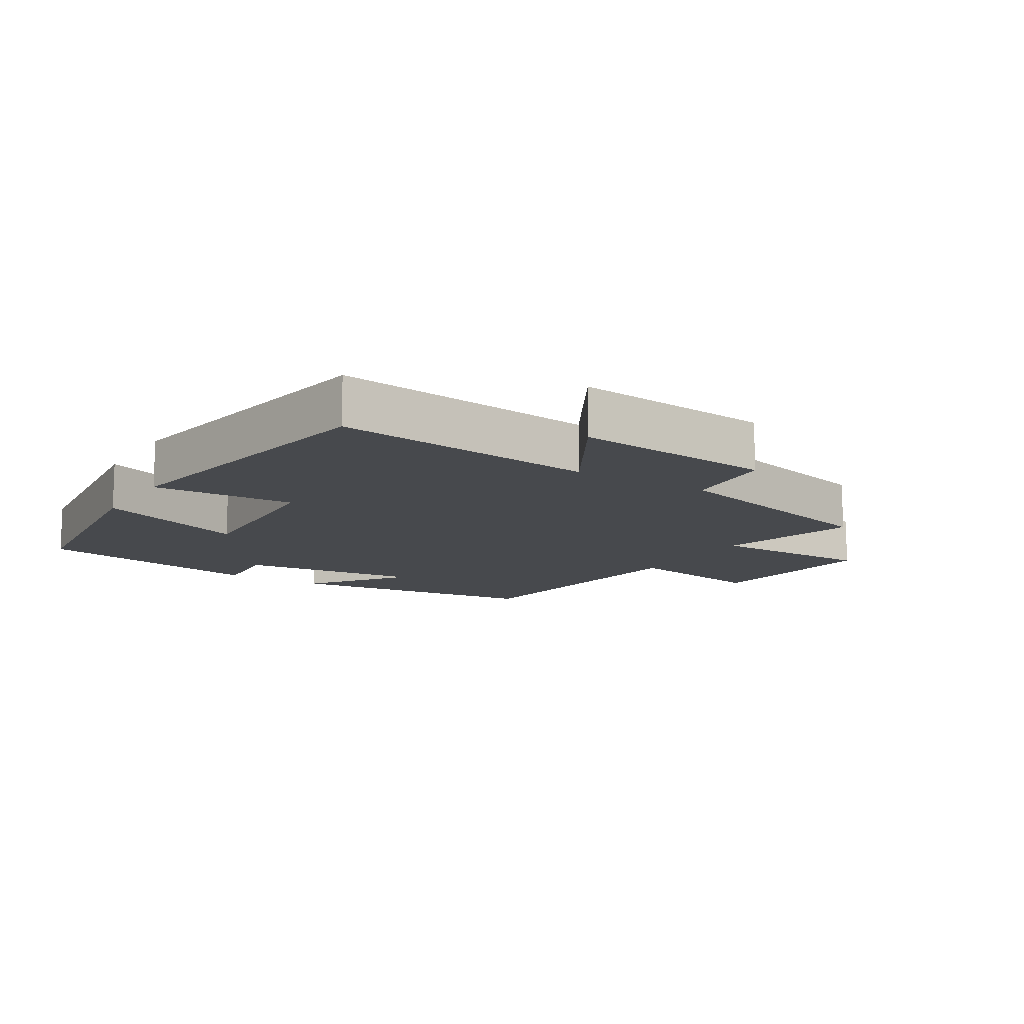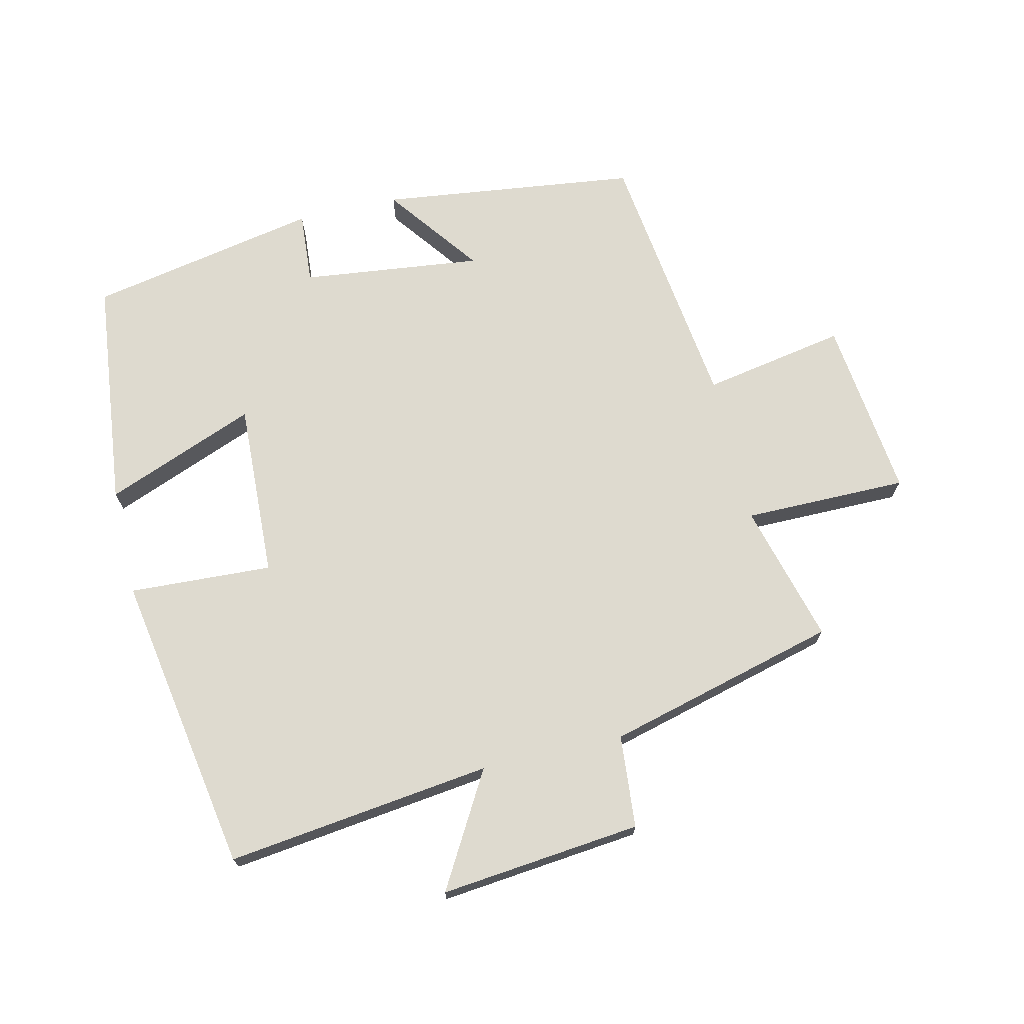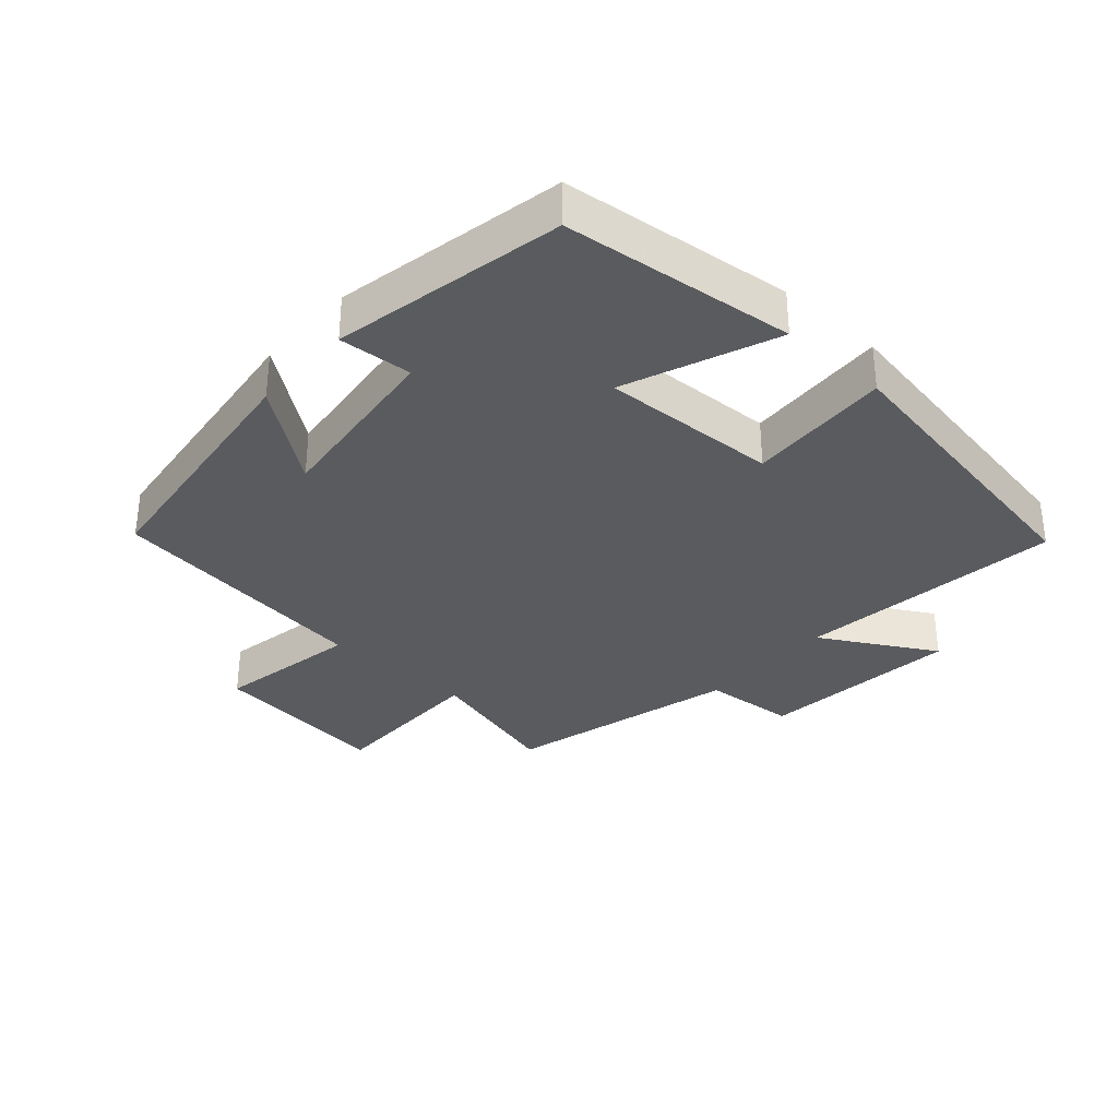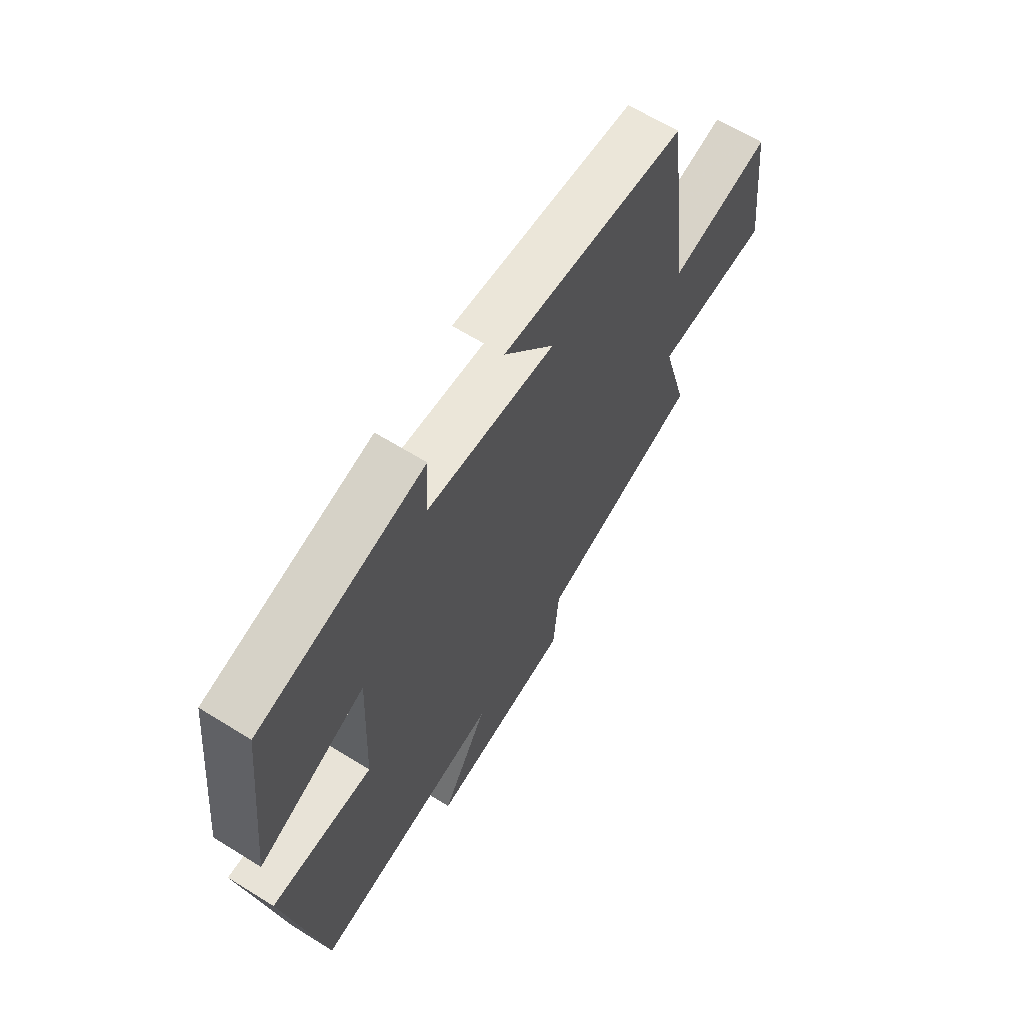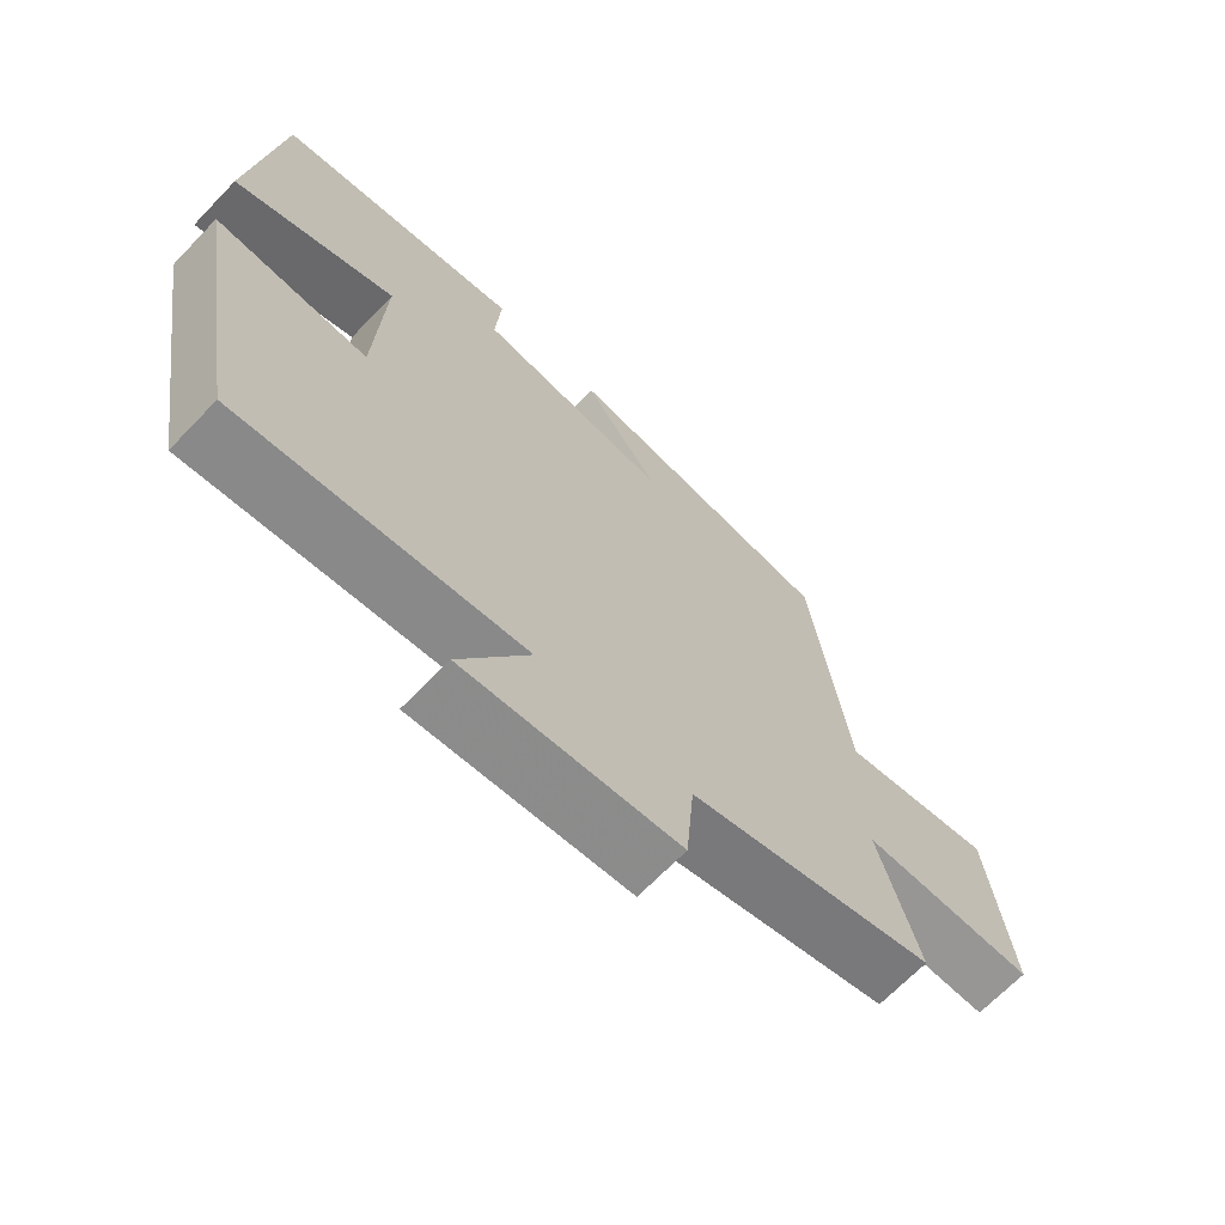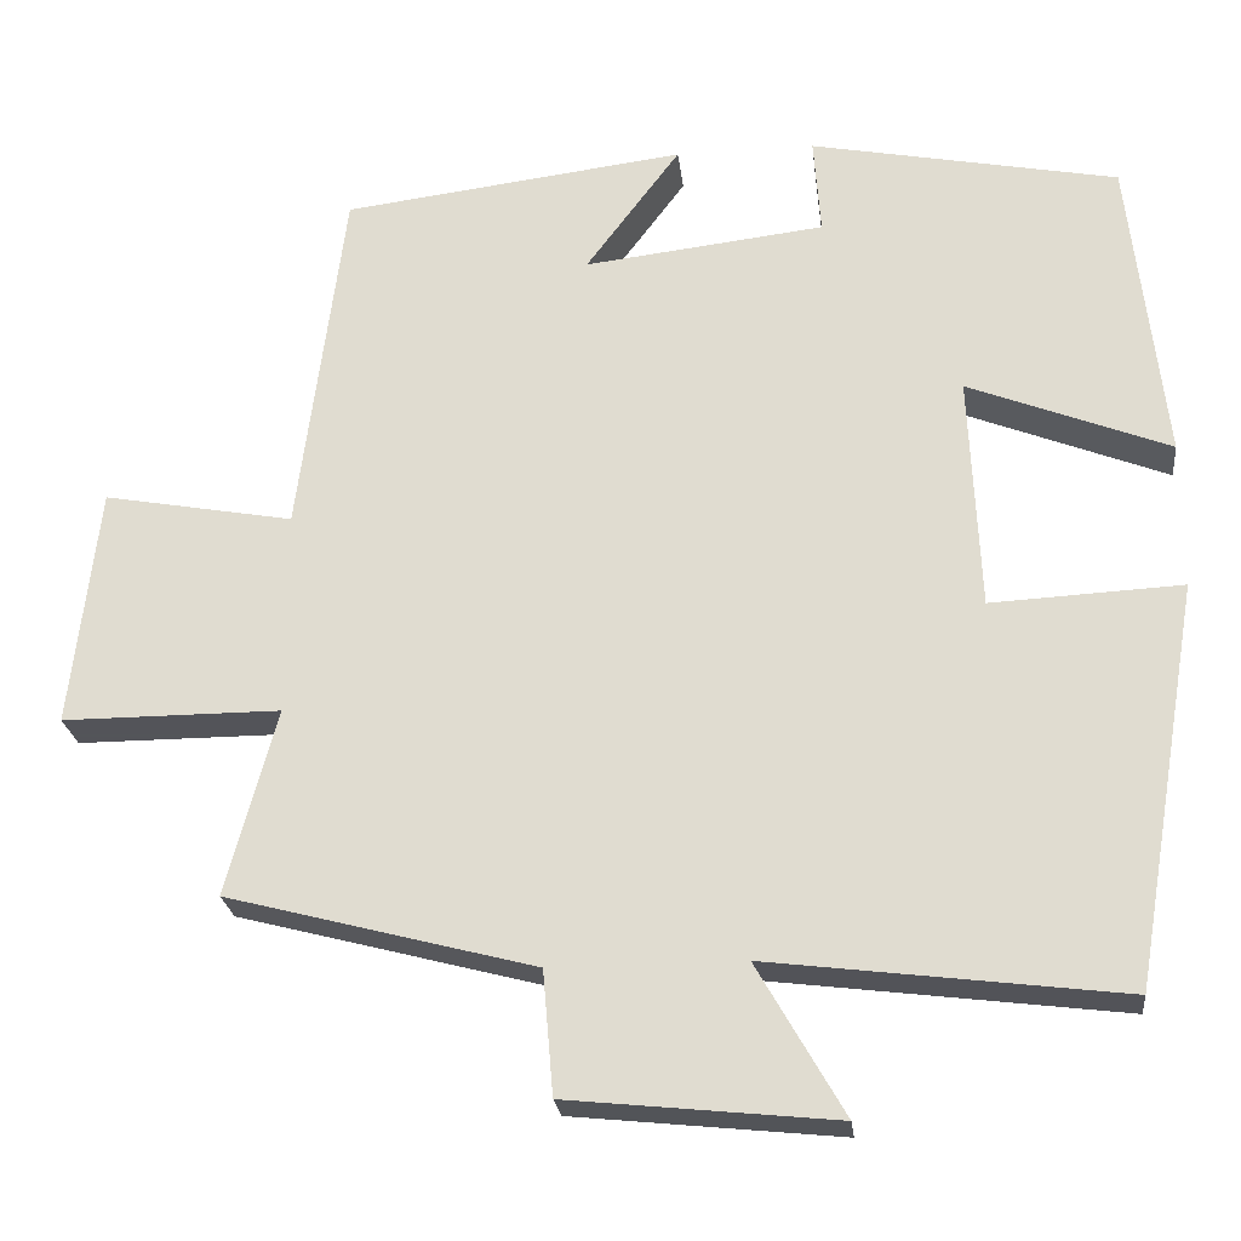
<metadata>
{"format":"obj","ext":"obj","renderer":"f3d","projection":"perspective","resolution":1024,"background":"white","views":[{"elev":-12.4,"azim":148.4,"up":"+Y"},{"elev":71.0,"azim":166.9,"up":"+Y"},{"elev":-33.4,"azim":48.2,"up":"+Y"},{"elev":64.8,"azim":122.0,"up":"+Z"},{"elev":-67.8,"azim":136.1,"up":"+Z"},{"elev":-23.9,"azim":6.5,"up":"+Z"}]}
</metadata>
<code>
v -0.447 0.07 0.451
v -0.053 0.07 0.5
v -0.161 0.07 0.356
v 0.115 0.07 0.388
v 0.107 0.07 0.5
v 0.46 0.07 0.431
v 0.5 0.07 0.077
v 0.269 0.07 0.168
v 0.281 0.07 -0.102
v 0.5 0.07 -0.091
v 0.422 0.07 -0.551
v 0.016 0.07 -0.5
v 0.116 0.07 -0.674
v -0.192 0.07 -0.642
v -0.204 0.07 -0.5
v -0.558 0.07 -0.407
v -0.5 0.07 -0.193
v -0.751 0.07 -0.193
v -0.719 0.07 0.083
v -0.5 0.07 0.043
v -0.447 0 0.451
v -0.053 0 0.5
v -0.161 0 0.356
v 0.115 0 0.388
v 0.107 0 0.5
v 0.46 0 0.431
v 0.5 0 0.077
v 0.269 0 0.168
v 0.281 0 -0.102
v 0.5 0 -0.091
v 0.422 0 -0.551
v 0.016 0 -0.5
v 0.116 0 -0.674
v -0.192 0 -0.642
v -0.204 0 -0.5
v -0.558 0 -0.407
v -0.5 0 -0.193
v -0.751 0 -0.193
v -0.719 0 0.083
v -0.5 0 0.043
f 17 18 19 20
f 17 20 1
f 15 16 17
f 15 17 1
f 12 13 14 15
f 12 15 1
f 9 10 11 12
f 8 9 12 1
f 6 7 8
f 5 6 8
f 4 5 8
f 3 4 8
f 3 8 1
f 1 2 3
f 40 39 38 37
f 21 40 37
f 37 36 35
f 21 37 35
f 35 34 33 32
f 21 35 32
f 32 31 30 29
f 21 32 29 28
f 28 27 26
f 28 26 25
f 28 25 24
f 28 24 23
f 21 28 23
f 23 22 21
f 1 21 22 2
f 2 22 23 3
f 3 23 24 4
f 4 24 25 5
f 5 25 26 6
f 6 26 27 7
f 7 27 28 8
f 8 28 29 9
f 9 29 30 10
f 10 30 31 11
f 11 31 32 12
f 12 32 33 13
f 13 33 34 14
f 14 34 35 15
f 15 35 36 16
f 16 36 37 17
f 17 37 38 18
f 18 38 39 19
f 19 39 40 20
f 20 40 21 1

</code>
